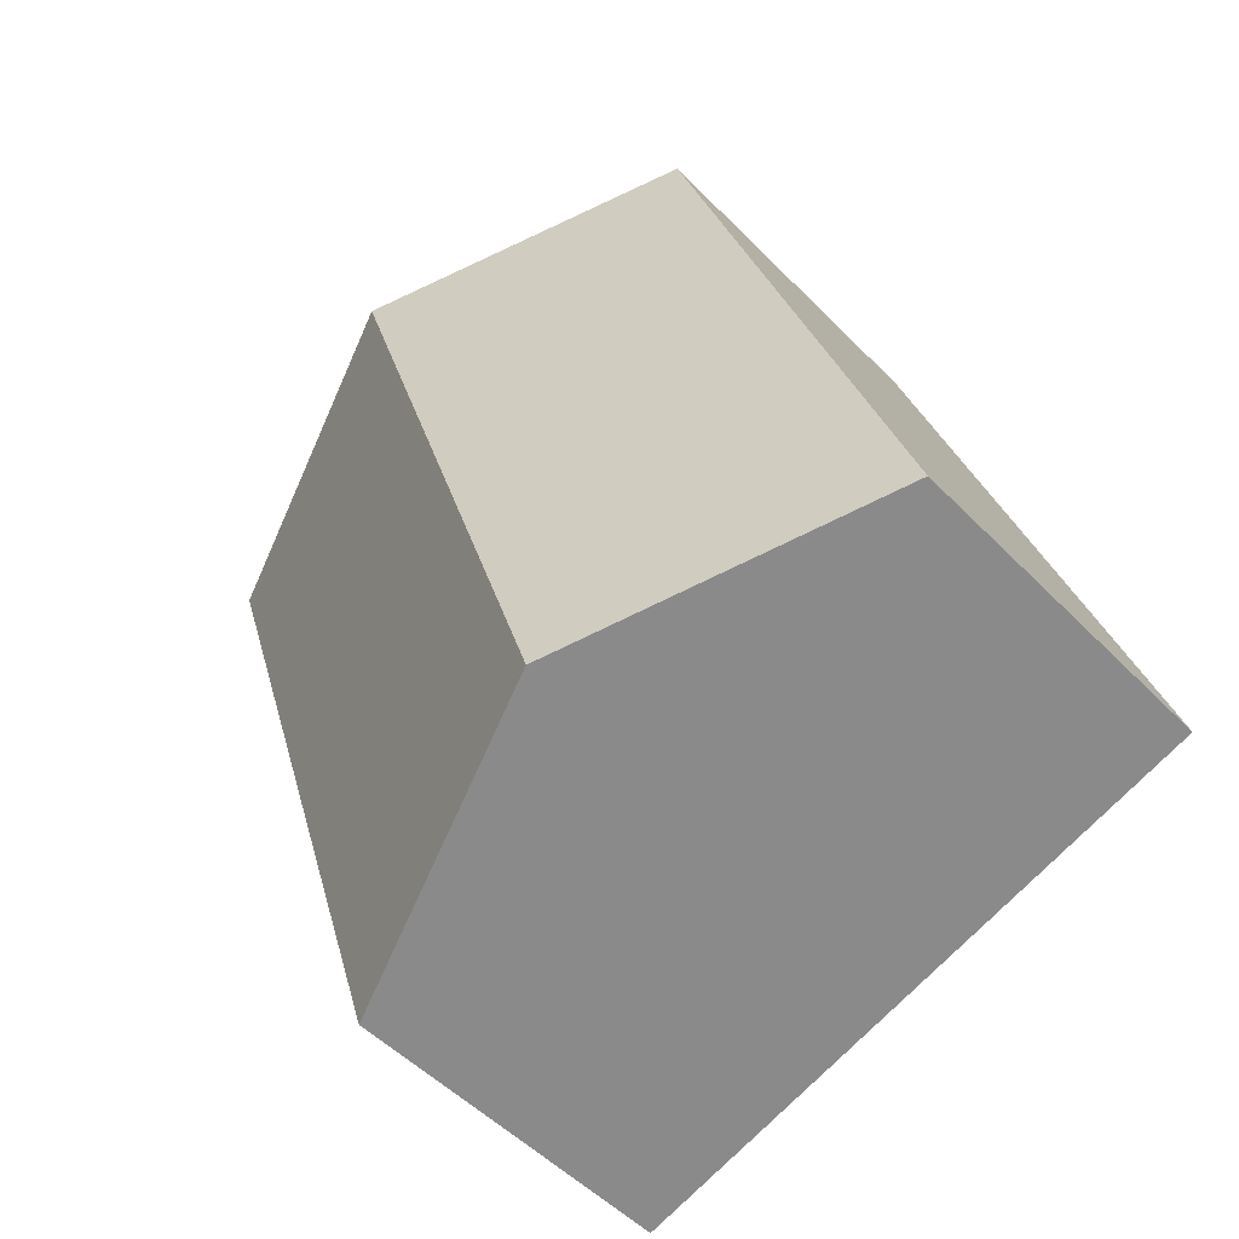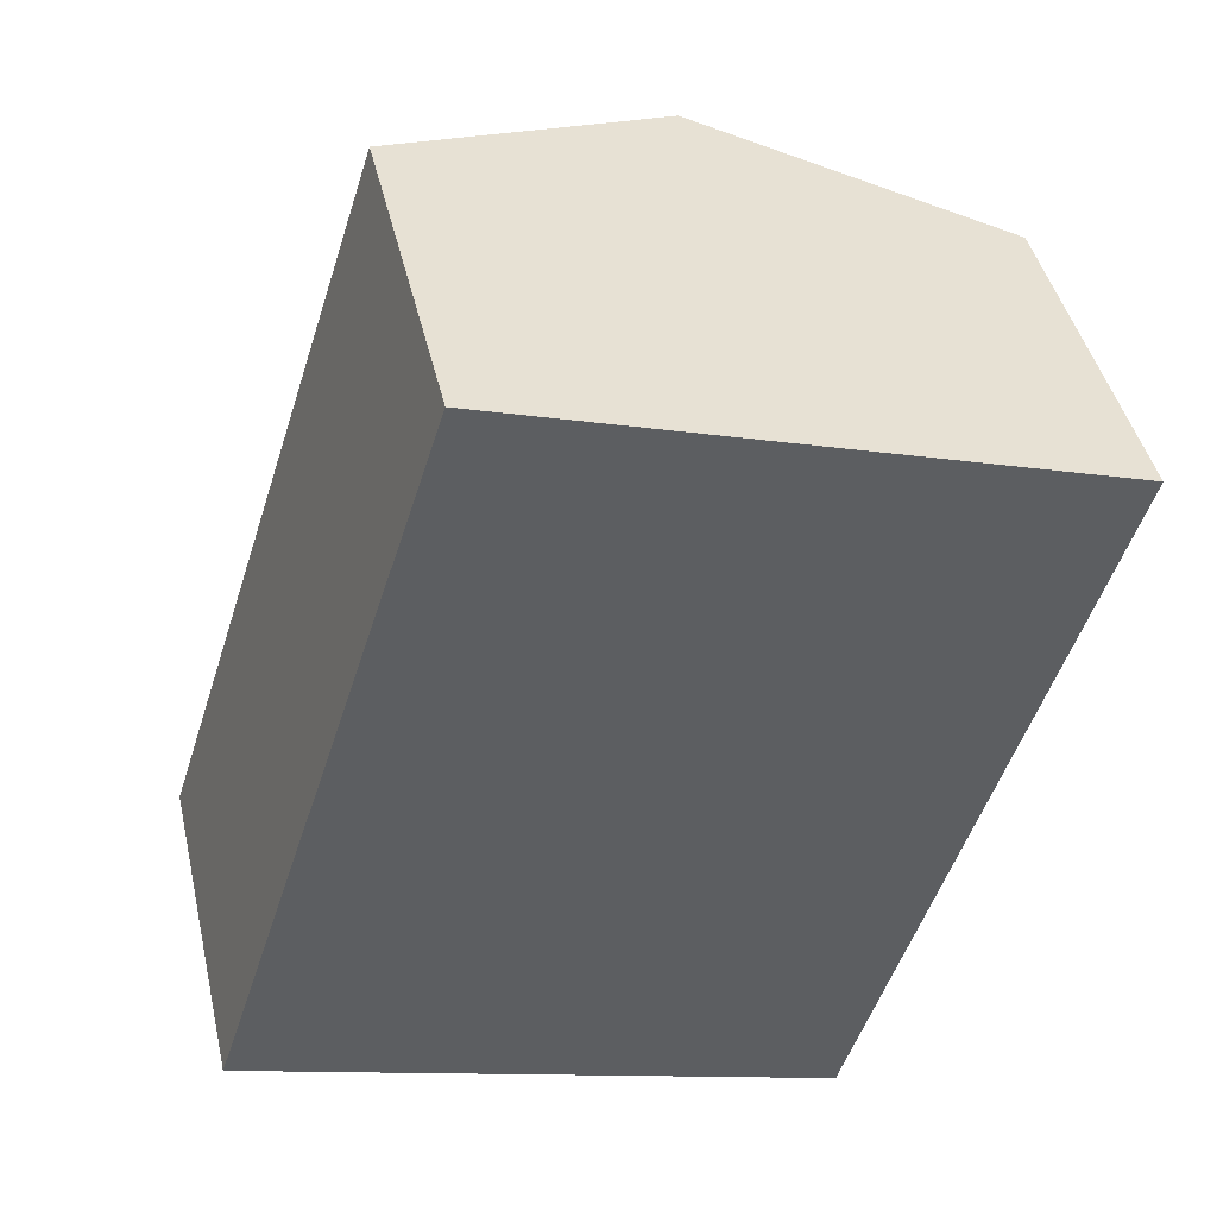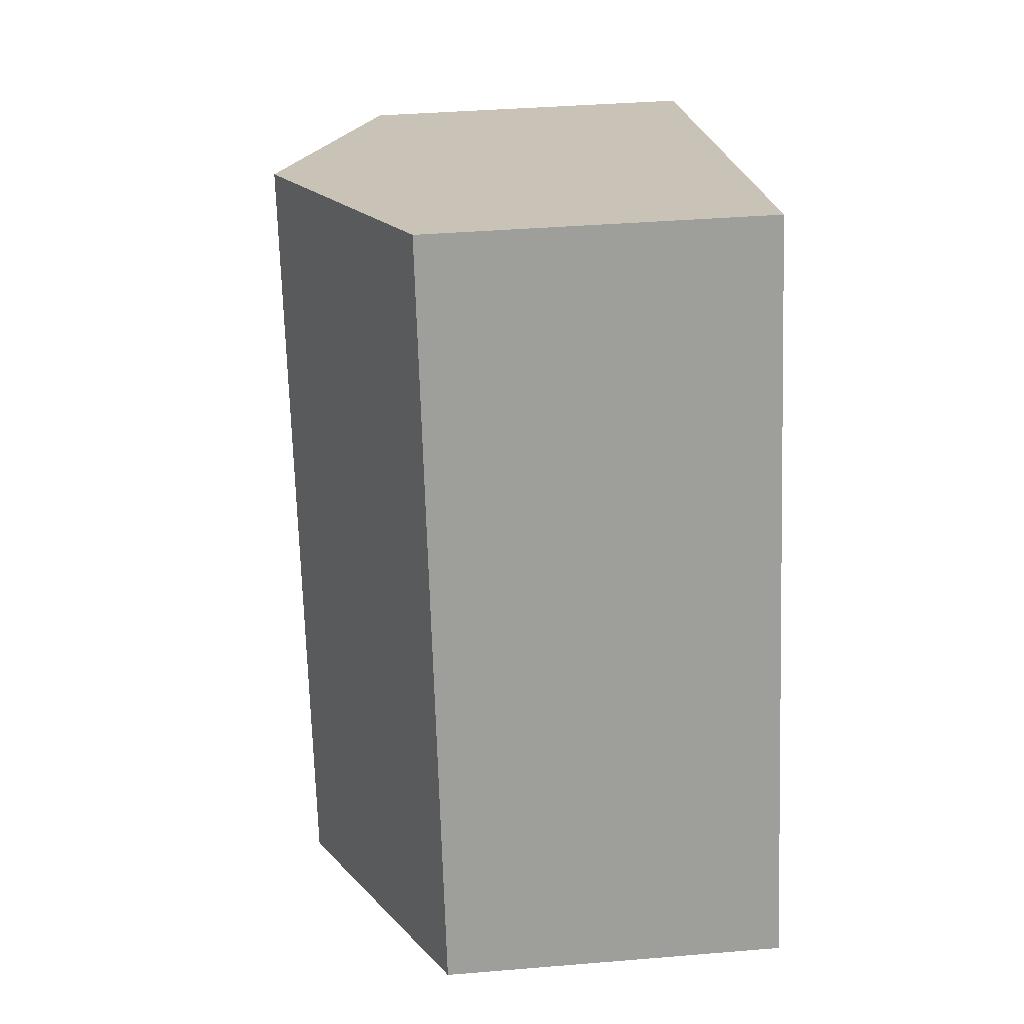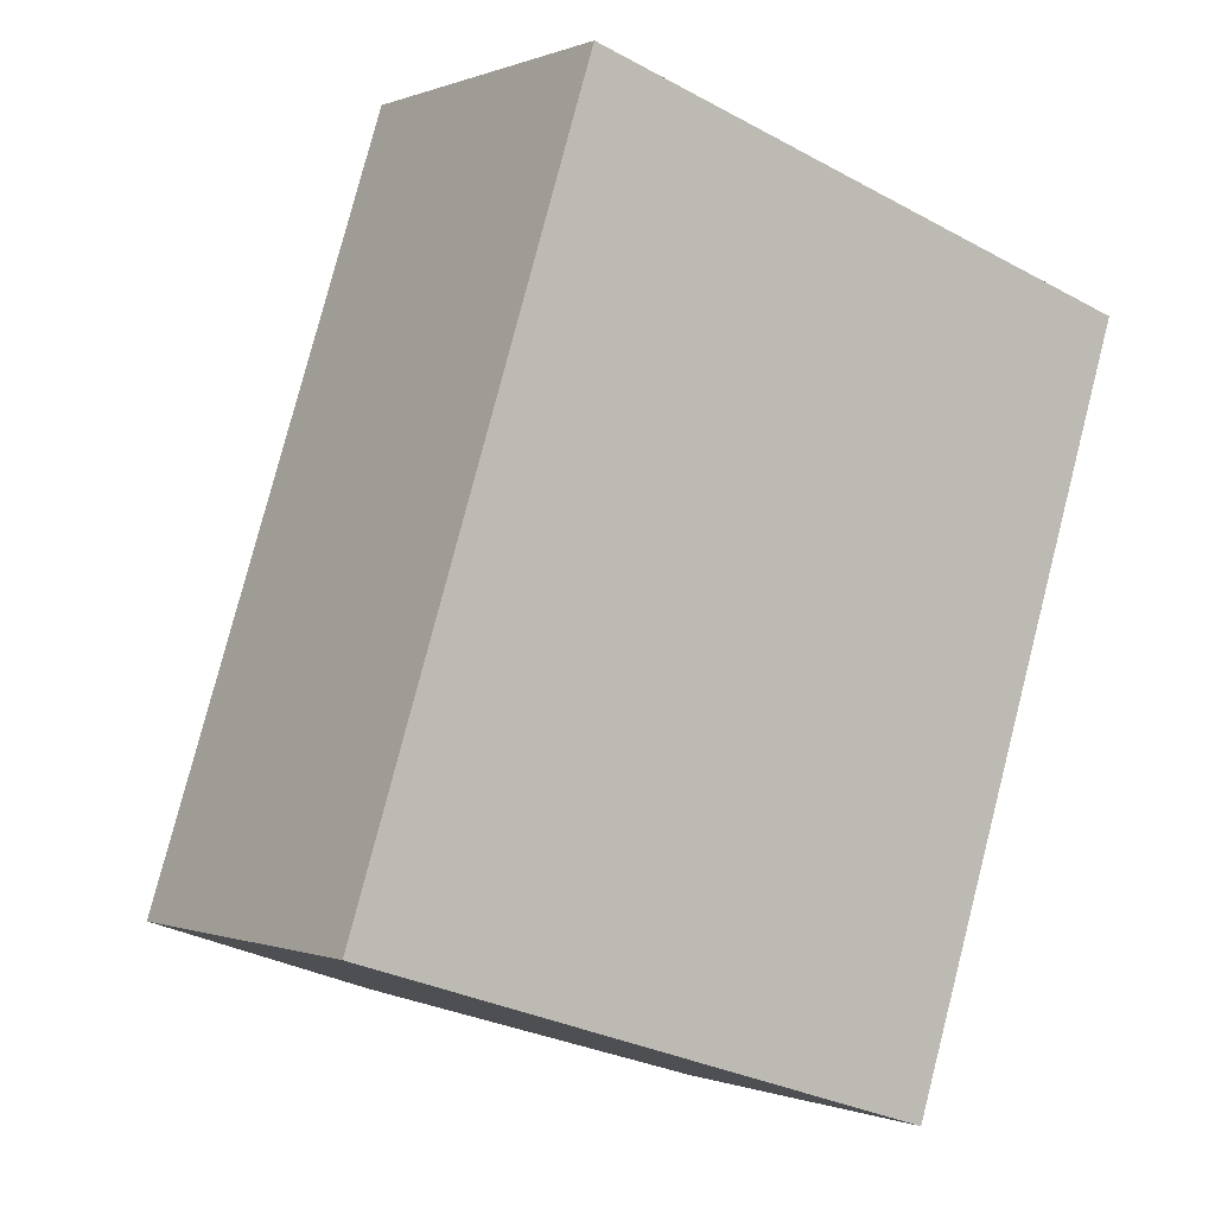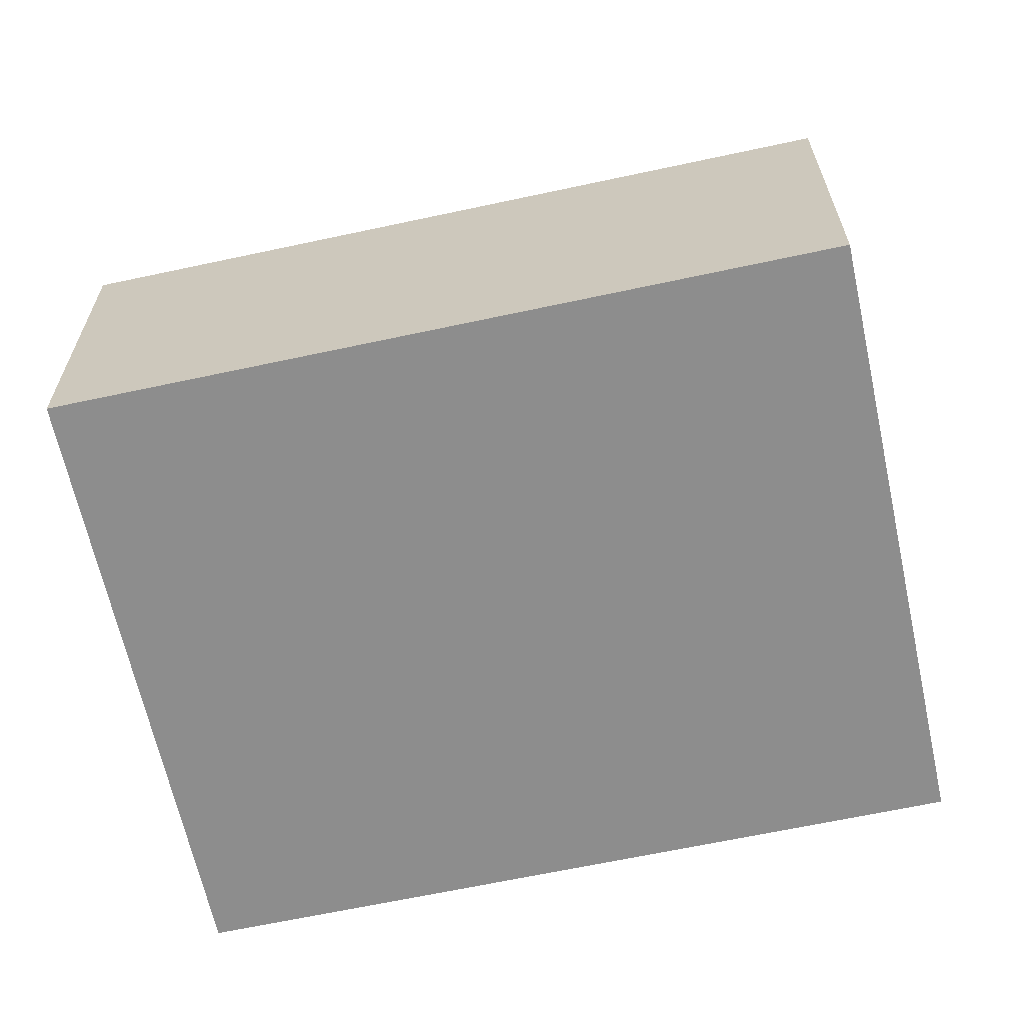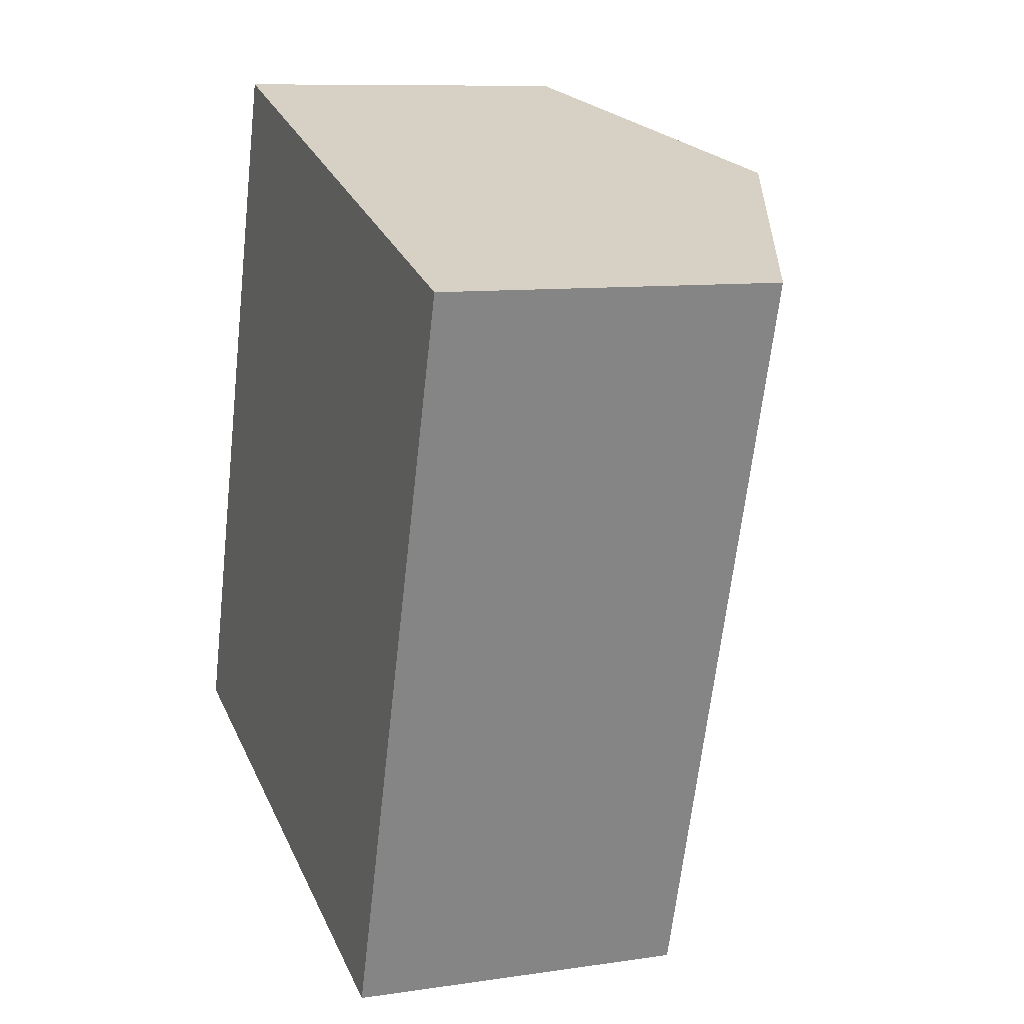
<metadata>
{"format":"obj","ext":"obj","renderer":"f3d","projection":"perspective","resolution":1024,"background":"white","views":[{"elev":-51.2,"azim":-137.8,"up":"+Z"},{"elev":43.8,"azim":-12.9,"up":"+Z"},{"elev":37.5,"azim":-96.1,"up":"+Z"},{"elev":-0.4,"azim":-35.0,"up":"+Z"},{"elev":-64.6,"azim":120.0,"up":"+Y"},{"elev":9.5,"azim":68.7,"up":"+Z"}]}
</metadata>
<code>
v  4.648 2.714 -1.486
v  4.182 3.691 5.067
v  6.506 2.714 4.325
v  2.324 3.691 -0.743
v  0 2.714 1.662e-16
v  1.857 2.714 5.81
v  0 0 0
v  1.857 -3.558e-16 5.81
v  4.182 -3.103e-16 5.067
v  6.506 -2.648e-16 4.325
v  4.648 9.099e-17 -1.486
v  2.324 4.55e-17 -0.743
g defaultobject
f 1 2 3
f 2 1 4
f 5 2 4
f 2 5 6
f 7 6 5
f 6 7 8
f 8 2 6
f 2 8 3
f 3 8 9
f 3 9 10
f 10 1 3
f 1 10 11
f 4 7 5
f 7 4 1
f 7 1 12
f 12 1 11
f 9 11 10
f 11 9 8
f 11 8 12
f 12 8 7

</code>
